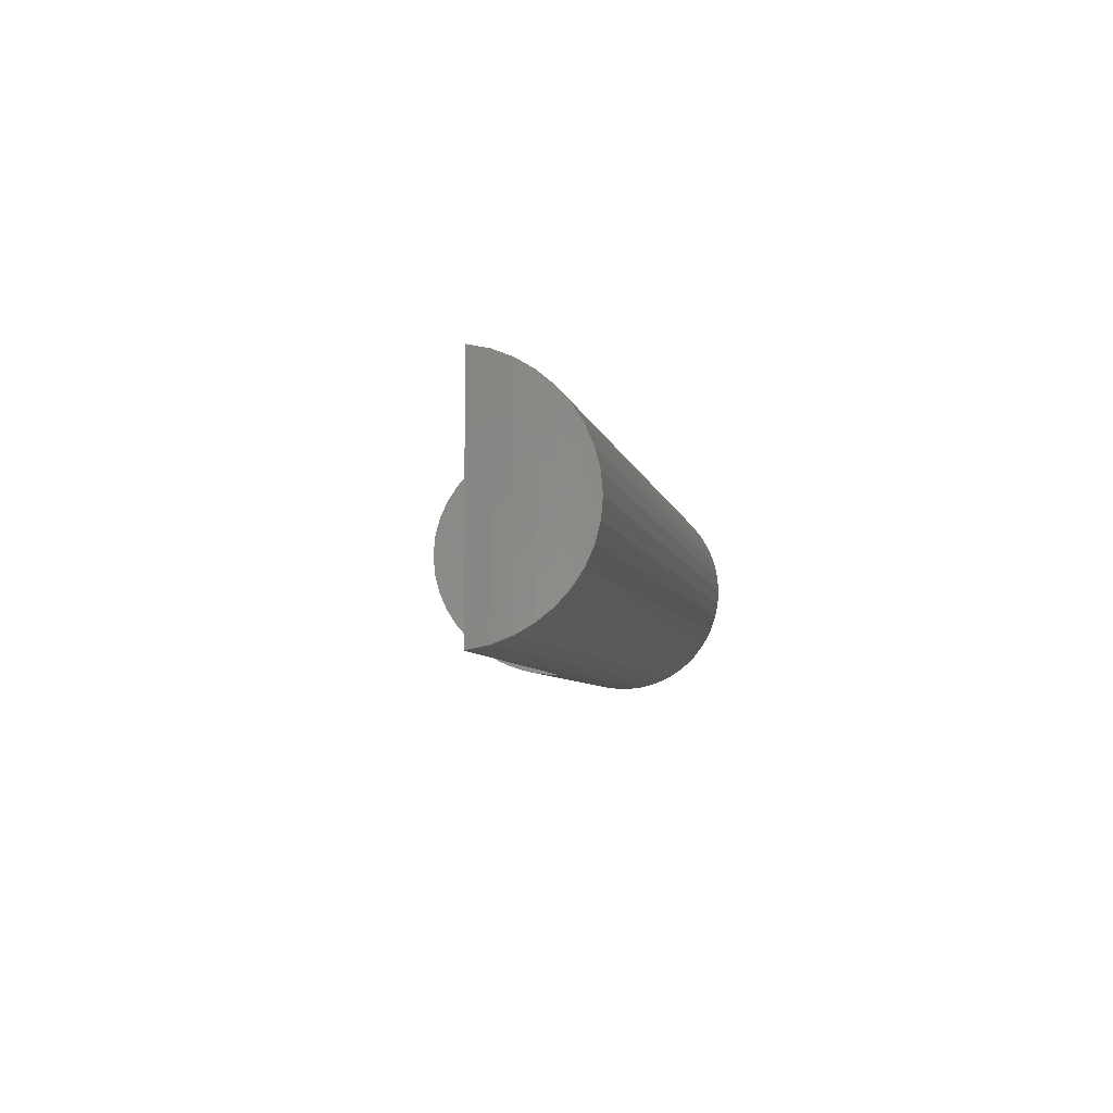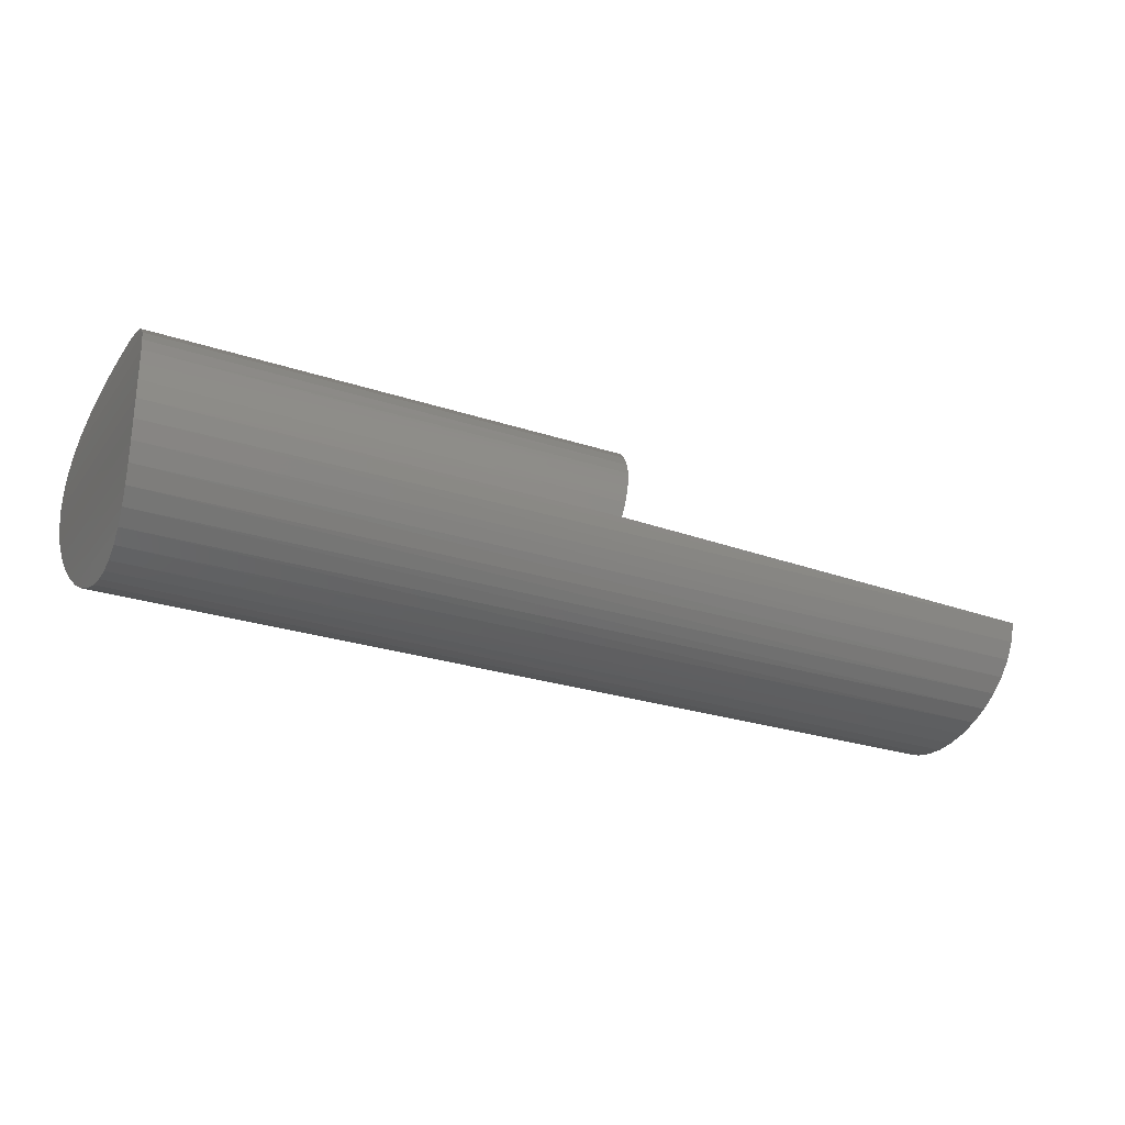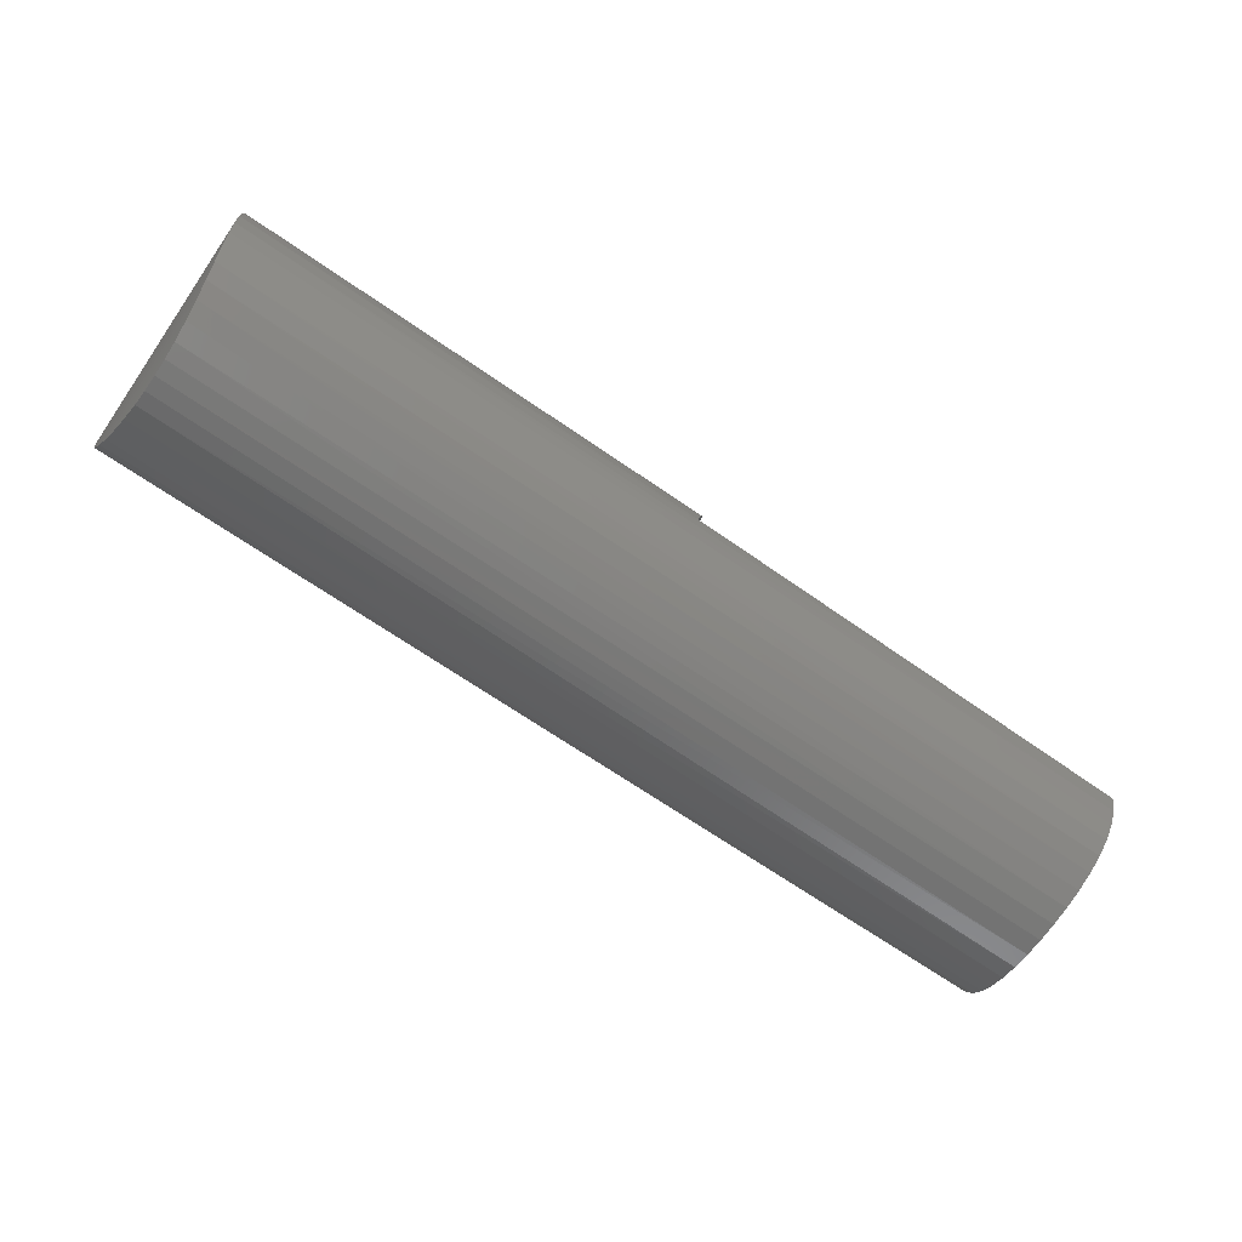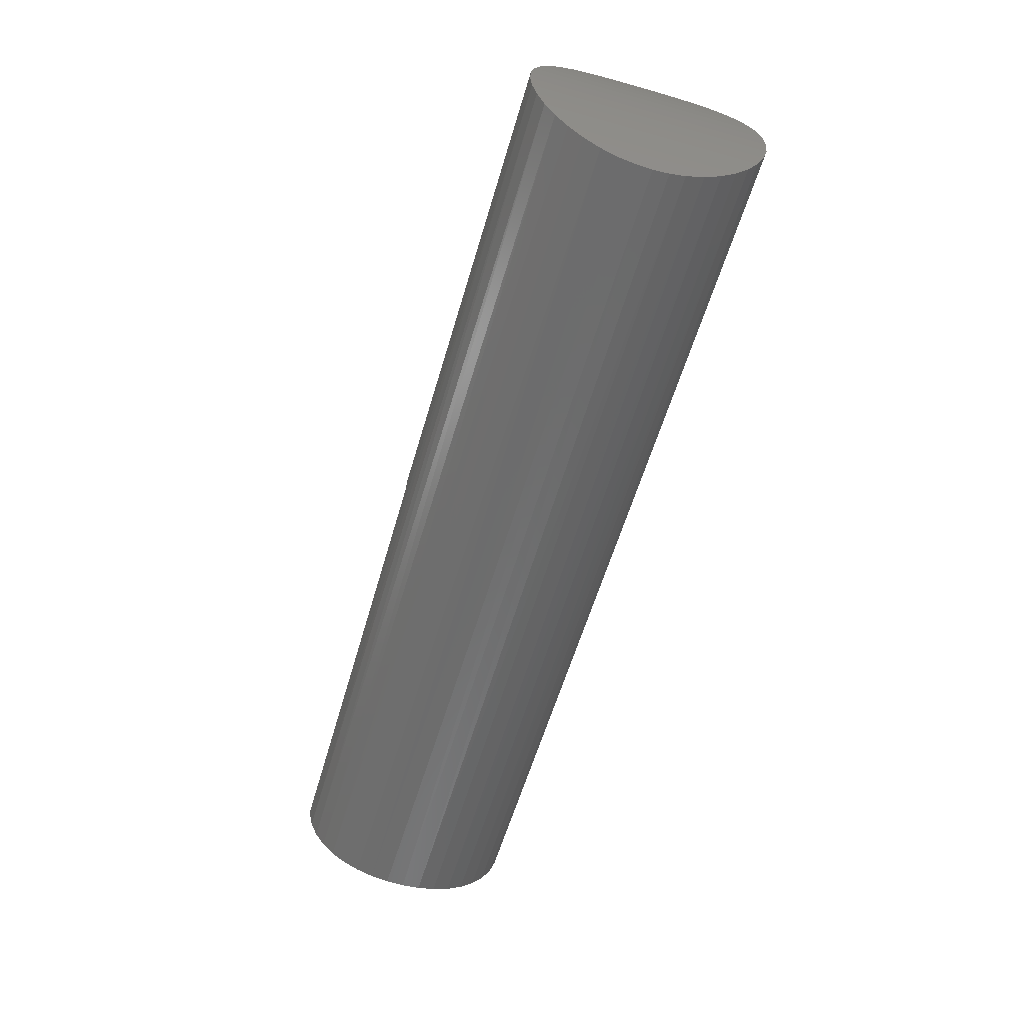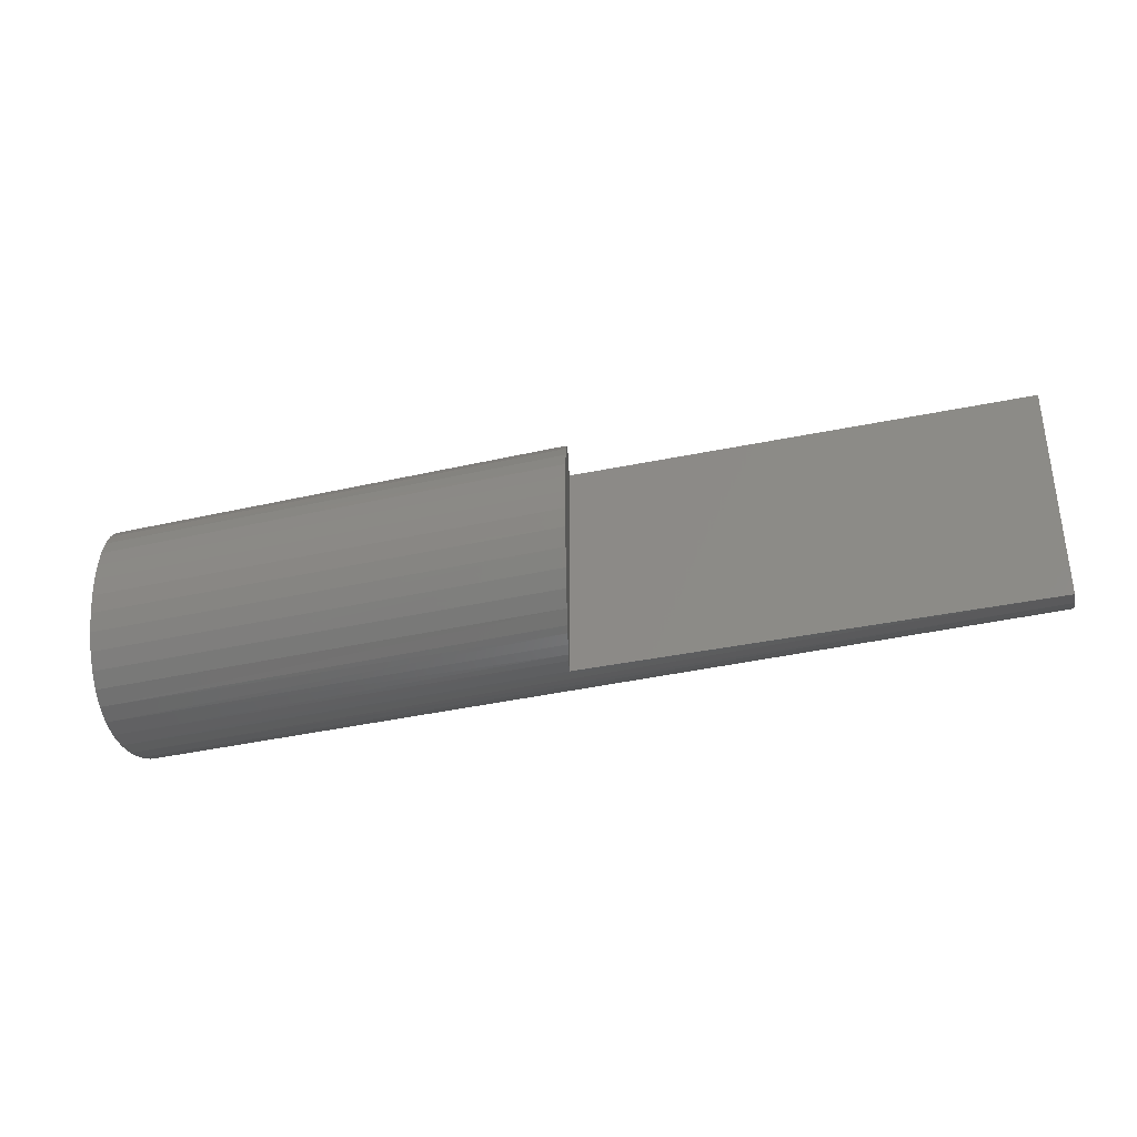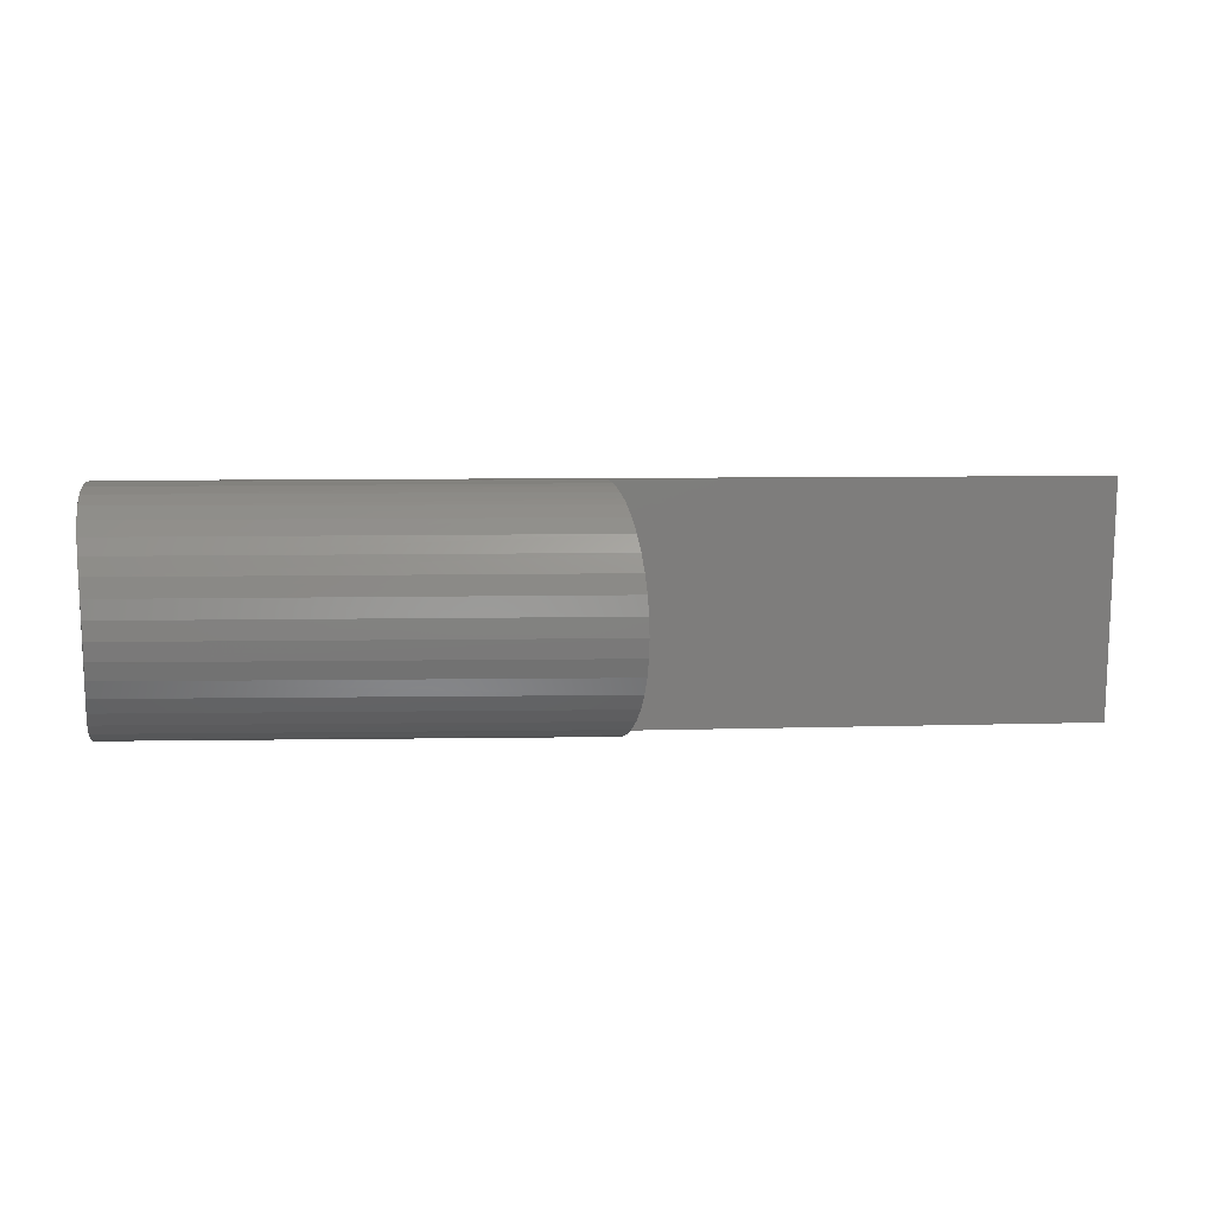
<metadata>
{"format":"stl","ext":"stl","renderer":"f3d","projection":"perspective","resolution":1024,"background":"white","views":[{"elev":-5.7,"azim":-79.7,"up":"+Z"},{"elev":-25.6,"azim":151.9,"up":"+Y"},{"elev":-68.3,"azim":145.3,"up":"+Y"},{"elev":-58.2,"azim":73.8,"up":"+Y"},{"elev":-36.0,"azim":-163.1,"up":"+Z"},{"elev":13.0,"azim":178.3,"up":"+Z"}]}
</metadata>
<code>
# stl→obj: 84 verts, 164 faces
v 0.2754 -0.04638 0.374
v 0.2759 -0.04465 0.3613
v 0.2755 -0.04595 0.3804
v 0.2755 -0.04595 0.3676
v 0.2749 0.04836 0.374
v 0.2755 0.04606 0.3886
v 0.2751 0.04778 0.3666
v 0.2751 0.04778 0.3814
v 0.2755 0.04606 0.3594
v 0.2762 0.04314 0.3956
v 0.2762 0.04314 0.3524
v 0.2771 0.03914 0.4021
v 0.2771 0.03914 0.3459
v 0.2781 0.03417 0.4078
v 0.2781 0.03417 0.3402
v 0.2791 0.02835 0.4127
v 0.2791 0.02835 0.3354
v 0.28 0.02185 0.4165
v 0.28 0.02185 0.3315
v 0.2807 0.01479 0.4193
v 0.2807 0.01479 0.3287
v 0.2811 0.007484 0.4209
v 0.2811 0.007484 0.3271
v 0.2811 -0.007459 0.3274
v 0.2807 -0.0147 0.4187
v 0.2807 -0.0147 0.3293
v 0.28 -0.02163 0.4156
v 0.28 -0.02163 0.3324
v 0.2792 -0.02797 0.4115
v 0.2792 -0.02797 0.3365
v 0.2782 -0.03358 0.4064
v 0.2782 -0.03358 0.3416
v 0.2773 -0.03831 0.4005
v 0.2773 -0.03831 0.3476
v 0.2765 -0.04203 0.3938
v 0.2765 -0.04203 0.3542
v 0.2759 -0.04465 0.3867
v 0.2812 -3.682e-16 0.3267
v 0.2812 -3.63e-16 0.4214
v 0.2811 -0.007459 0.4206
v -0.08792 -0.04638 0.374
v -0.08851 -0.04402 0.3888
v -0.08807 -0.04579 0.3665
v -0.08807 -0.04579 0.3815
v -0.09369 -0.00462 0.421
v -0.09333 -0.01261 0.3286
v -0.09333 -0.01261 0.4194
v -0.09369 -0.00462 0.327
v -0.08851 -0.04402 0.3593
v -0.08919 -0.04109 0.3958
v -0.08919 -0.04109 0.3523
v -0.09005 -0.03708 0.4022
v -0.09005 -0.03708 0.3458
v -0.09098 -0.03209 0.4079
v -0.09098 -0.03209 0.3401
v -0.0919 -0.02625 0.4128
v -0.0919 -0.02625 0.3353
v -0.09271 -0.0197 0.4166
v -0.09271 -0.0197 0.3314
v 0.09375 1.076e-17 0.3267
v 0.09375 1.594e-17 0.4214
v 0.09195 0.006622 0.4211
v 0.09106 0.009909 0.4206
v 0.08975 0.01475 0.4193
v 0.08608 0.02828 0.4127
v 0.08846 0.01949 0.4177
v 0.08763 0.02256 0.4163
v 0.08451 0.03408 0.3401
v 0.08127 0.046 0.3593
v 0.08207 0.04306 0.3523
v 0.08315 0.03906 0.3458
v 0.08451 0.03408 0.4079
v 0.08315 0.03906 0.4022
v 0.08207 0.04306 0.3958
v 0.08127 0.046 0.3888
v 0.08079 0.04776 0.3815
v 0.08063 0.04836 0.374
v 0.08079 0.04776 0.3665
v 0.08608 0.02828 0.3353
v 0.08763 0.02256 0.3318
v 0.08846 0.01949 0.3304
v 0.08975 0.01475 0.3287
v 0.09106 0.009909 0.3275
v 0.09195 0.006622 0.3269
f 1 2 3
f 1 4 2
f 5 6 7
f 5 8 6
f 7 6 9
f 9 6 10
f 9 10 11
f 11 10 12
f 11 12 13
f 13 12 14
f 13 14 15
f 15 14 16
f 15 16 17
f 17 16 18
f 17 18 19
f 19 18 20
f 19 20 21
f 21 20 22
f 21 22 23
f 24 25 26
f 26 25 27
f 26 27 28
f 28 27 29
f 28 29 30
f 30 29 31
f 30 31 32
f 32 31 33
f 32 33 34
f 34 33 35
f 34 35 36
f 36 35 37
f 36 37 2
f 2 37 3
f 23 22 38
f 38 22 39
f 38 39 24
f 24 39 40
f 24 40 25
f 41 42 43
f 41 44 42
f 45 46 47
f 45 48 46
f 43 42 49
f 49 42 50
f 49 50 51
f 51 50 52
f 51 52 53
f 53 52 54
f 53 54 55
f 55 54 56
f 55 56 57
f 57 56 58
f 57 58 59
f 59 58 47
f 59 47 46
f 48 45 60
f 60 45 61
f 62 63 64
f 65 64 66
f 65 66 67
f 68 69 70
f 68 70 71
f 61 62 64
f 61 64 65
f 61 65 72
f 61 72 73
f 61 73 74
f 61 74 75
f 61 75 76
f 61 76 77
f 61 77 78
f 61 78 60
f 78 69 68
f 78 68 79
f 78 79 80
f 78 80 81
f 78 81 82
f 78 82 83
f 78 83 84
f 78 84 60
f 45 40 39
f 45 47 40
f 41 3 44
f 41 1 3
f 44 3 37
f 44 37 42
f 42 37 35
f 42 35 50
f 50 35 33
f 50 33 52
f 52 33 31
f 52 31 54
f 54 31 29
f 54 29 56
f 56 29 27
f 56 27 58
f 58 27 25
f 58 25 47
f 47 25 40
f 63 62 22
f 22 20 63
f 63 20 64
f 64 20 66
f 66 20 18
f 66 18 67
f 67 18 16
f 67 16 65
f 65 16 14
f 65 14 72
f 72 14 12
f 72 12 73
f 73 12 10
f 61 45 39
f 61 39 22
f 61 22 62
f 5 77 8
f 8 77 76
f 8 76 6
f 6 76 75
f 6 75 10
f 10 75 74
f 10 74 73
f 77 7 78
f 77 5 7
f 1 43 4
f 1 41 43
f 70 13 71
f 71 13 15
f 71 15 68
f 68 15 17
f 68 17 79
f 79 17 19
f 79 19 80
f 81 80 19
f 19 21 81
f 81 21 82
f 82 21 83
f 83 21 23
f 83 23 84
f 84 23 38
f 60 84 38
f 24 26 46
f 59 46 26
f 26 28 59
f 57 59 28
f 28 30 57
f 55 57 30
f 30 32 55
f 53 55 32
f 32 34 53
f 51 53 34
f 34 36 51
f 49 51 36
f 36 2 49
f 43 49 2
f 2 4 43
f 48 60 38
f 48 38 24
f 48 24 46
f 78 7 69
f 69 7 9
f 69 9 70
f 70 9 11
f 70 11 13

</code>
